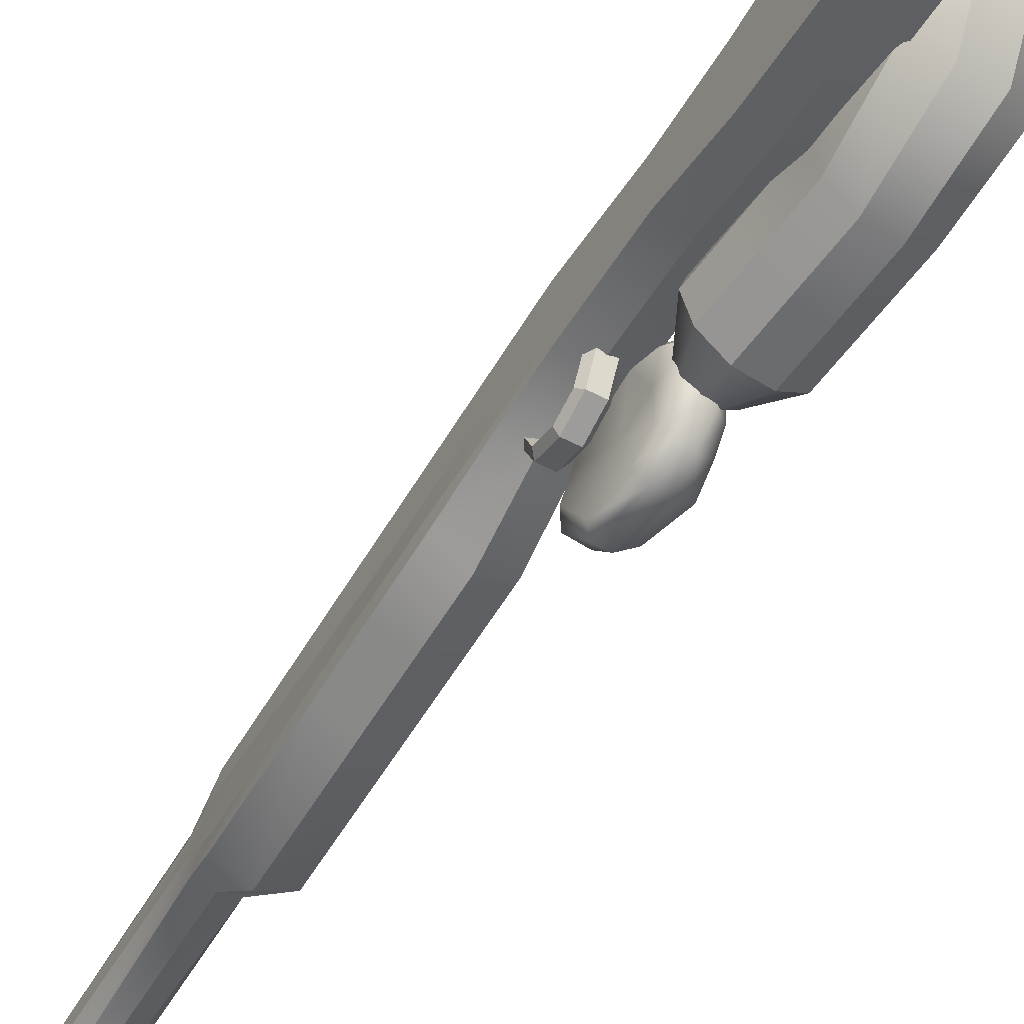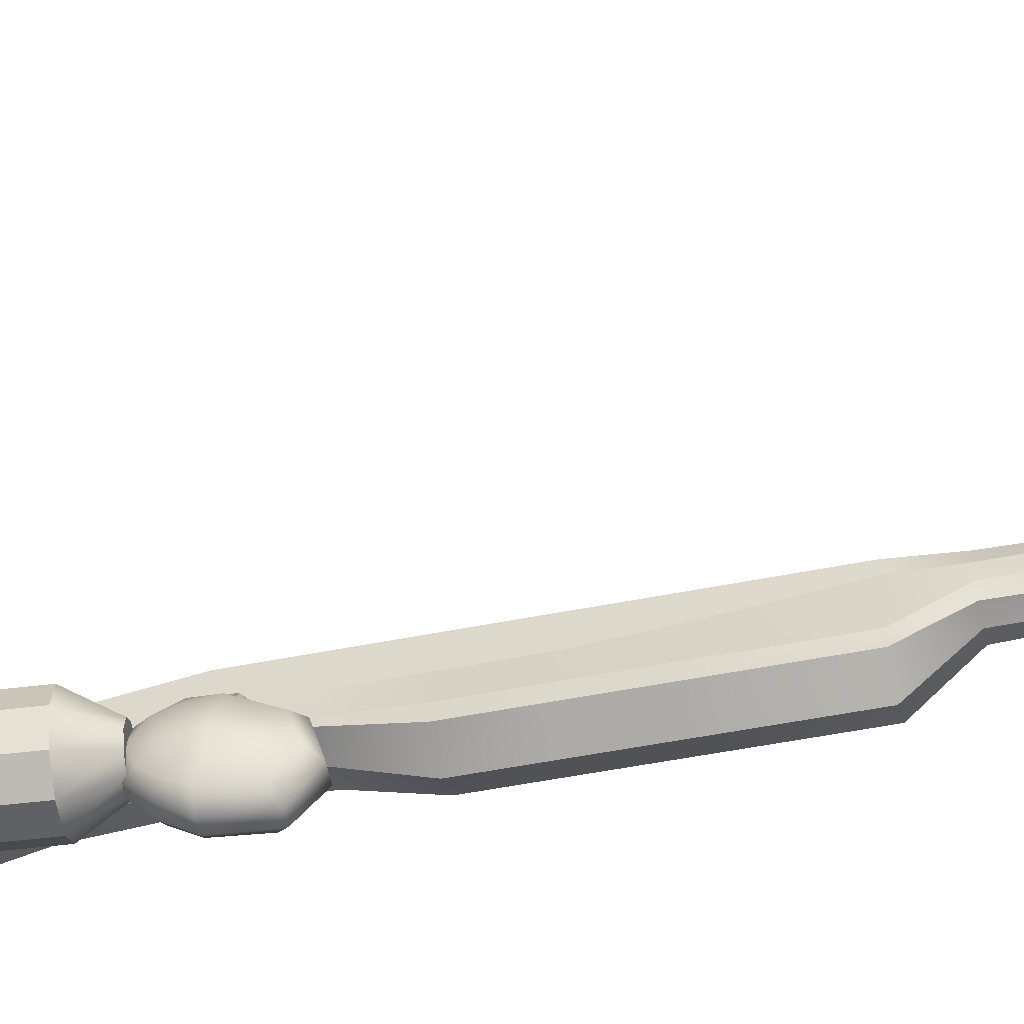
<metadata>
{"format":"obj","ext":"obj","renderer":"f3d","projection":"perspective","resolution":1024,"background":"white","views":[{"elev":-53.8,"azim":150.7,"up":"+Y"},{"elev":-49.5,"azim":-77.4,"up":"+Y"}]}
</metadata>
<code>
g default
v -0.1846 1.723 -0.7013
v -0.1846 1.762 -0.7013
v -0.1846 1.807 -0.7013
v -0.1846 1.875 -0.7013
v -0.2191 1.875 -0.7013
v -0.2536 1.875 -0.7013
v -0.2536 1.807 -0.7013
v -0.2536 1.762 -0.7013
v -0.2536 1.723 -0.7013
v -0.2191 1.723 -0.7013
v -0.1846 1.763 -0.3752
v -0.1846 1.785 -0.3752
v -0.1846 1.813 -0.3752
v -0.1846 1.862 -0.3752
v -0.2191 1.87 -0.3752
v -0.2536 1.862 -0.3752
v -0.2536 1.813 -0.3752
v -0.2536 1.785 -0.3752
v -0.2536 1.763 -0.3752
v -0.2191 1.754 -0.3752
v -0.1846 1.792 -0.2644
v -0.1846 1.818 -0.2644
v -0.1846 1.846 -0.2644
v -0.1846 1.866 -0.2644
v -0.2191 1.882 -0.2644
v -0.2536 1.866 -0.2644
v -0.2536 1.846 -0.2644
v -0.2536 1.818 -0.2644
v -0.2536 1.792 -0.2644
v -0.2191 1.784 -0.2644
v -0.1846 1.803 -0.1244
v -0.1846 1.815 -0.1244
v -0.1846 1.842 -0.1244
v -0.1846 1.888 -0.1244
v -0.2191 1.902 -0.1244
v -0.2536 1.888 -0.1244
v -0.2536 1.842 -0.1244
v -0.2536 1.815 -0.1244
v -0.2536 1.803 -0.1244
v -0.2191 1.794 -0.1244
v -0.1846 1.803 -0.03494
v -0.1846 1.815 -0.03494
v -0.1846 1.844 -0.03494
v -0.1846 1.888 -0.03494
v -0.2191 1.894 -0.03494
v -0.2536 1.888 -0.03494
v -0.2536 1.844 -0.03494
v -0.2536 1.815 -0.03494
v -0.2536 1.803 -0.03494
v -0.2191 1.794 -0.03494
v -0.179 1.782 0.05456
v -0.179 1.804 0.05456
v -0.1846 1.844 0.05456
v -0.1846 1.888 0.05456
v -0.2191 1.894 0.05456
v -0.2536 1.888 0.05456
v -0.2536 1.844 0.05456
v -0.2591 1.804 0.05456
v -0.2591 1.782 0.05456
v -0.2191 1.76 0.05456
v -0.179 1.782 0.1441
v -0.179 1.804 0.1441
v -0.1846 1.844 0.1441
v -0.1846 1.888 0.1441
v -0.2191 1.894 0.1441
v -0.2536 1.888 0.1441
v -0.2536 1.844 0.1441
v -0.2591 1.804 0.1441
v -0.2591 1.782 0.1441
v -0.2191 1.76 0.1441
v -0.179 1.782 0.2336
v -0.179 1.804 0.2336
v -0.1846 1.85 0.2336
v -0.1846 1.888 0.2336
v -0.2191 1.894 0.2336
v -0.2536 1.888 0.2336
v -0.2536 1.85 0.2336
v -0.2591 1.804 0.2336
v -0.2591 1.782 0.2336
v -0.2191 1.76 0.2336
v -0.179 1.782 0.4074
v -0.179 1.804 0.4074
v -0.1846 1.87 0.4074
v -0.1846 1.888 0.4074
v -0.2191 1.902 0.4074
v -0.2536 1.888 0.4074
v -0.2536 1.87 0.4074
v -0.2591 1.804 0.4074
v -0.2591 1.782 0.4074
v -0.2191 1.76 0.4074
v -0.2008 1.837 0.6757
v -0.1894 1.853 0.6757
v -0.1894 1.873 0.6757
v -0.2008 1.894 0.6757
v -0.2191 1.894 0.6757
v -0.2374 1.894 0.6757
v -0.2487 1.873 0.6757
v -0.2487 1.853 0.6757
v -0.2374 1.837 0.6757
v -0.2191 1.831 0.6757
v -0.2034 1.839 0.9544
v -0.1894 1.853 0.9544
v -0.1894 1.872 0.9544
v -0.2034 1.889 0.9544
v -0.2191 1.894 0.9544
v -0.2348 1.889 0.9544
v -0.2487 1.872 0.9544
v -0.2487 1.853 0.9544
v -0.2348 1.839 0.9544
v -0.2191 1.834 0.9544
v -0.1958 1.835 0.4782
v -0.1901 1.852 0.4782
v -0.1901 1.873 0.4782
v -0.1958 1.894 0.4782
v -0.2191 1.896 0.4782
v -0.2424 1.894 0.4782
v -0.248 1.873 0.4782
v -0.248 1.852 0.4782
v -0.2424 1.835 0.4782
v -0.2191 1.829 0.4782
v -0.2191 1.894 0.779
g pasted__pCylinder1 pasted__group1 group7 R
f 1 2 11
f 11 2 12
f 2 3 12
f 12 3 13
f 4 14 3
f 3 14 13
f 5 15 4
f 4 15 14
f 5 6 15
f 15 6 16
f 6 7 16
f 16 7 17
f 8 18 7
f 7 18 17
f 9 19 8
f 8 19 18
f 10 20 9
f 9 20 19
f 10 1 20
f 20 1 11
f 11 12 21
f 21 12 22
f 12 13 22
f 22 13 23
f 13 14 23
f 23 14 24
f 14 15 24
f 24 15 25
f 16 26 15
f 15 26 25
f 17 27 16
f 16 27 26
f 18 28 17
f 17 28 27
f 19 29 18
f 18 29 28
f 20 30 19
f 19 30 29
f 20 11 30
f 30 11 21
f 21 22 31
f 31 22 32
f 23 33 22
f 22 33 32
f 23 24 33
f 33 24 34
f 24 25 34
f 34 25 35
f 26 36 25
f 25 36 35
f 27 37 26
f 26 37 36
f 27 28 37
f 37 28 38
f 29 39 28
f 28 39 38
f 30 40 29
f 29 40 39
f 30 21 40
f 40 21 31
f 31 32 41
f 41 32 42
f 32 33 42
f 42 33 43
f 33 34 43
f 43 34 44
f 35 45 34
f 34 45 44
f 35 36 45
f 45 36 46
f 37 47 36
f 36 47 46
f 38 48 37
f 37 48 47
f 38 39 48
f 48 39 49
f 39 40 49
f 49 40 50
f 40 31 50
f 50 31 41
f 42 52 41
f 41 52 51
f 43 53 42
f 42 53 52
f 43 44 53
f 53 44 54
f 44 45 54
f 54 45 55
f 45 46 55
f 55 46 56
f 46 47 56
f 56 47 57
f 47 48 57
f 57 48 58
f 48 49 58
f 58 49 59
f 49 50 59
f 59 50 60
f 41 51 50
f 50 51 60
f 51 52 61
f 61 52 62
f 52 53 62
f 62 53 63
f 53 54 63
f 63 54 64
f 54 55 64
f 64 55 65
f 55 56 65
f 65 56 66
f 56 57 66
f 66 57 67
f 57 58 67
f 67 58 68
f 58 59 68
f 68 59 69
f 59 60 69
f 69 60 70
f 60 51 70
f 70 51 61
f 61 62 71
f 71 62 72
f 62 63 72
f 72 63 73
f 63 64 73
f 73 64 74
f 64 65 74
f 74 65 75
f 65 66 75
f 75 66 76
f 67 77 66
f 66 77 76
f 68 78 67
f 67 78 77
f 68 69 78
f 78 69 79
f 69 70 79
f 79 70 80
f 70 61 80
f 80 61 71
f 71 72 81
f 81 72 82
f 72 73 82
f 82 73 83
f 73 74 83
f 83 74 84
f 74 75 84
f 84 75 85
f 76 86 75
f 75 86 85
f 77 87 76
f 76 87 86
f 78 88 77
f 77 88 87
f 78 79 88
f 88 79 89
f 79 80 89
f 89 80 90
f 80 71 90
f 90 71 81
f 111 112 91
f 91 112 92
f 112 113 92
f 92 113 93
f 113 114 93
f 93 114 94
f 114 115 94
f 94 115 95
f 116 96 115
f 115 96 95
f 117 97 116
f 116 97 96
f 117 118 97
f 97 118 98
f 118 119 98
f 98 119 99
f 119 120 99
f 99 120 100
f 111 91 120
f 120 91 100
f 91 92 101
f 101 92 102
f 92 93 102
f 102 93 103
f 94 104 93
f 93 104 103
f 94 95 104
f 95 121 104
f 121 105 104
f 96 106 95
f 95 106 121
f 106 105 121
f 96 97 106
f 106 97 107
f 97 98 107
f 107 98 108
f 98 99 108
f 108 99 109
f 99 100 109
f 109 100 110
f 100 91 110
f 110 91 101
f 5 10 6
f 6 10 7
f 7 10 8
f 10 9 8
f 105 110 104
f 104 110 103
f 110 101 103
f 101 102 103
f 81 82 111
f 111 82 112
f 82 83 112
f 112 83 113
f 83 84 113
f 113 84 114
f 84 85 114
f 114 85 115
f 86 116 85
f 85 116 115
f 87 117 86
f 86 117 116
f 88 118 87
f 87 118 117
f 89 119 88
f 88 119 118
f 90 120 89
f 89 120 119
f 90 81 120
f 120 81 111
f 1 10 2
f 10 5 2
f 2 5 3
f 5 4 3
f 110 105 109
f 105 106 109
f 106 107 109
f 107 108 109
g default
v -0.2223 1.774 -0.08778
v -0.2223 1.779 -0.08822
v -0.2223 1.777 -0.1001
v -0.2223 1.781 -0.09657
v -0.2223 1.786 -0.1101
v -0.2223 1.787 -0.1031
v -0.2223 1.795 -0.1111
v -0.2223 1.796 -0.1041
v -0.2159 1.795 -0.1111
v -0.2159 1.796 -0.1041
v -0.2159 1.786 -0.1101
v -0.2159 1.787 -0.1031
v -0.2159 1.777 -0.1001
v -0.2159 1.781 -0.09657
v -0.2159 1.774 -0.08778
v -0.2159 1.779 -0.08822
g pasted__group1 group7 R pasted__pCube1
f 123 125 122
f 122 125 124
f 125 127 124
f 124 127 126
f 127 129 126
f 126 129 128
f 128 129 130
f 130 129 131
f 130 131 132
f 132 131 133
f 132 133 134
f 134 133 135
f 134 135 136
f 136 135 137
f 136 137 122
f 122 137 123
f 123 137 125
f 125 137 135
f 125 135 127
f 127 135 133
f 127 133 129
f 129 133 131
f 136 122 134
f 134 122 124
f 134 124 132
f 132 124 126
f 132 126 130
f 130 126 128
g default
v -0.2191 1.774 -0.06488
v -0.2191 1.764 -0.09027
v -0.2191 1.773 -0.1162
v -0.2191 1.794 -0.1274
v -0.2191 1.796 -0.05484
v -0.2038 1.77 -0.06035
v -0.2038 1.759 -0.09013
v -0.2038 1.769 -0.1205
v -0.2038 1.794 -0.1336
v -0.2038 1.797 -0.04858
v -0.2096 1.764 -0.05301
v -0.2096 1.75 -0.08989
v -0.2096 1.762 -0.1275
v -0.2096 1.794 -0.1438
v -0.2096 1.797 -0.03845
v -0.2285 1.764 -0.05301
v -0.2285 1.75 -0.08989
v -0.2285 1.762 -0.1275
v -0.2285 1.794 -0.1438
v -0.2285 1.797 -0.03845
v -0.2343 1.77 -0.06035
v -0.2343 1.759 -0.09013
v -0.2343 1.769 -0.1205
v -0.2343 1.794 -0.1336
v -0.2343 1.797 -0.04858
g pasted__group1 group7 R pasted__pTorus1
f 139 138 144
f 144 138 143
f 139 144 140
f 140 144 145
f 140 145 141
f 141 145 146
f 138 142 143
f 143 142 147
f 144 143 149
f 149 143 148
f 144 149 145
f 145 149 150
f 145 150 146
f 146 150 151
f 143 147 148
f 148 147 152
f 149 148 154
f 154 148 153
f 150 149 155
f 155 149 154
f 151 150 156
f 156 150 155
f 148 152 153
f 153 152 157
f 153 158 154
f 154 158 159
f 155 154 160
f 160 154 159
f 156 155 161
f 161 155 160
f 157 162 153
f 153 162 158
f 158 138 159
f 159 138 139
f 160 159 140
f 140 159 139
f 161 160 141
f 141 160 140
f 162 142 158
f 158 142 138
f 146 151 141
f 151 156 141
f 156 161 141
f 147 142 152
f 152 142 157
f 142 162 157
g default
v -0.2589 1.752 -0.1752
v -0.2743 1.74 -0.1737
v -0.2934 1.74 -0.1719
v -0.3088 1.752 -0.1707
v -0.3147 1.77 -0.1703
v -0.3088 1.788 -0.171
v -0.2934 1.799 -0.1726
v -0.2744 1.799 -0.1743
v -0.2589 1.788 -0.1756
v -0.253 1.77 -0.1759
v -0.2385 1.733 -0.2281
v -0.2693 1.71 -0.225
v -0.3075 1.71 -0.2216
v -0.3383 1.733 -0.2191
v -0.3502 1.769 -0.2184
v -0.3384 1.806 -0.2198
v -0.3076 1.828 -0.2228
v -0.2694 1.828 -0.2263
v -0.2386 1.806 -0.2288
v -0.2267 1.769 -0.2295
v -0.2444 1.733 -0.2936
v -0.2752 1.71 -0.2906
v -0.3134 1.71 -0.2872
v -0.3443 1.733 -0.2846
v -0.3561 1.769 -0.2839
v -0.3443 1.805 -0.2854
v -0.3135 1.828 -0.2884
v -0.2753 1.828 -0.2918
v -0.2445 1.805 -0.2944
v -0.2326 1.769 -0.2951
v -0.2517 1.732 -0.3747
v -0.2825 1.71 -0.3717
v -0.3207 1.71 -0.3683
v -0.3516 1.732 -0.3657
v -0.3634 1.769 -0.365
v -0.3516 1.805 -0.3665
v -0.3208 1.828 -0.3695
v -0.2827 1.828 -0.3729
v -0.2518 1.805 -0.3755
v -0.24 1.769 -0.3762
v -0.2469 1.75 -0.4831
v -0.2817 1.73 -0.4981
v -0.3247 1.73 -0.4981
v -0.3595 1.75 -0.4831
v -0.3728 1.783 -0.4588
v -0.3595 1.816 -0.4345
v -0.3247 1.837 -0.4195
v -0.2817 1.837 -0.4195
v -0.2469 1.816 -0.4345
v -0.2336 1.783 -0.4588
v -0.2469 1.85 -0.5438
v -0.2817 1.85 -0.5691
v -0.3247 1.85 -0.5691
v -0.3595 1.85 -0.5438
v -0.3728 1.85 -0.5029
v -0.3595 1.85 -0.462
v -0.3247 1.85 -0.4367
v -0.2817 1.85 -0.4367
v -0.2469 1.85 -0.462
v -0.2336 1.85 -0.5029
v -0.2431 1.911 -0.5565
v -0.2779 1.911 -0.5818
v -0.3209 1.911 -0.5818
v -0.3557 1.911 -0.5565
v -0.369 1.911 -0.5156
v -0.3557 1.911 -0.4747
v -0.3209 1.911 -0.4495
v -0.2779 1.911 -0.4495
v -0.2431 1.911 -0.4747
v -0.2298 1.911 -0.5156
v -0.2365 1.962 -0.5529
v -0.2713 1.962 -0.5782
v -0.3143 1.962 -0.5782
v -0.3491 1.962 -0.5529
v -0.3624 1.962 -0.512
v -0.3491 1.962 -0.4711
v -0.3143 1.962 -0.4458
v -0.2713 1.962 -0.4458
v -0.2365 1.962 -0.4711
v -0.2232 1.962 -0.512
v -0.2071 1.977 -0.5743
v -0.2601 1.977 -0.6127
v -0.3255 1.977 -0.6127
v -0.3785 1.977 -0.5743
v -0.3987 1.977 -0.512
v -0.3785 1.977 -0.4498
v -0.3255 1.977 -0.4113
v -0.2601 1.977 -0.4113
v -0.2071 1.977 -0.4498
v -0.1869 1.977 -0.512
v -0.2019 2.017 -0.578
v -0.2581 2.017 -0.6188
v -0.3275 2.017 -0.6188
v -0.3836 2.017 -0.578
v -0.4051 2.017 -0.512
v -0.3836 2.017 -0.446
v -0.3275 2.017 -0.4052
v -0.2581 2.017 -0.4052
v -0.2019 2.017 -0.446
v -0.1805 2.017 -0.512
v -0.2057 2.111 -0.5753
v -0.2595 2.111 -0.6144
v -0.326 2.111 -0.6144
v -0.3799 2.111 -0.5753
v -0.4004 2.111 -0.512
v -0.3799 2.111 -0.4487
v -0.326 2.111 -0.4096
v -0.2595 2.111 -0.4096
v -0.2057 2.111 -0.4487
v -0.1851 2.111 -0.512
v -0.2233 2.213 -0.5625
v -0.2662 2.213 -0.5937
v -0.3193 2.213 -0.5937
v -0.3623 2.213 -0.5625
v -0.3787 2.213 -0.512
v -0.3623 2.213 -0.4615
v -0.3193 2.213 -0.4303
v -0.2662 2.213 -0.4303
v -0.2233 2.213 -0.4615
v -0.2069 2.213 -0.512
v -0.2615 2.252 -0.5348
v -0.2808 2.252 -0.5488
v -0.3047 2.252 -0.5488
v -0.3241 2.252 -0.5348
v -0.3315 2.252 -0.512
v -0.3241 2.252 -0.4893
v -0.3047 2.252 -0.4752
v -0.2808 2.252 -0.4752
v -0.2615 2.252 -0.4893
v -0.2541 2.252 -0.512
g R pCylinder4 group5 R
f 164 174 163
f 163 174 173
f 164 165 174
f 174 165 175
f 165 166 175
f 175 166 176
f 166 167 176
f 176 167 177
f 167 168 177
f 177 168 178
f 168 169 178
f 178 169 179
f 169 170 179
f 179 170 180
f 171 181 170
f 170 181 180
f 172 182 171
f 171 182 181
f 163 173 172
f 172 173 182
f 174 184 173
f 173 184 183
f 174 175 184
f 184 175 185
f 175 176 185
f 185 176 186
f 176 177 186
f 186 177 187
f 177 178 187
f 187 178 188
f 178 179 188
f 188 179 189
f 179 180 189
f 189 180 190
f 181 191 180
f 180 191 190
f 182 192 181
f 181 192 191
f 173 183 182
f 182 183 192
f 184 194 183
f 183 194 193
f 184 185 194
f 194 185 195
f 185 186 195
f 195 186 196
f 186 187 196
f 196 187 197
f 187 188 197
f 197 188 198
f 188 189 198
f 198 189 199
f 189 190 199
f 199 190 200
f 191 201 190
f 190 201 200
f 192 202 191
f 191 202 201
f 183 193 192
f 192 193 202
f 193 194 203
f 203 194 204
f 195 205 194
f 194 205 204
f 196 206 195
f 195 206 205
f 197 207 196
f 196 207 206
f 198 208 197
f 197 208 207
f 199 209 198
f 198 209 208
f 199 200 209
f 209 200 210
f 200 201 210
f 210 201 211
f 201 202 211
f 211 202 212
f 202 193 212
f 212 193 203
f 203 204 213
f 213 204 214
f 204 205 214
f 214 205 215
f 206 216 205
f 205 216 215
f 207 217 206
f 206 217 216
f 208 218 207
f 207 218 217
f 209 219 208
f 208 219 218
f 209 210 219
f 219 210 220
f 210 211 220
f 220 211 221
f 211 212 221
f 221 212 222
f 212 203 222
f 222 203 213
f 213 214 223
f 223 214 224
f 215 225 214
f 214 225 224
f 216 226 215
f 215 226 225
f 217 227 216
f 216 227 226
f 218 228 217
f 217 228 227
f 219 229 218
f 218 229 228
f 219 220 229
f 229 220 230
f 220 221 230
f 230 221 231
f 221 222 231
f 231 222 232
f 222 213 232
f 232 213 223
f 224 234 223
f 223 234 233
f 225 235 224
f 224 235 234
f 226 236 225
f 225 236 235
f 226 227 236
f 236 227 237
f 227 228 237
f 237 228 238
f 228 229 238
f 238 229 239
f 229 230 239
f 239 230 240
f 230 231 240
f 240 231 241
f 232 242 231
f 231 242 241
f 223 233 232
f 232 233 242
f 233 234 243
f 243 234 244
f 234 235 244
f 244 235 245
f 235 236 245
f 245 236 246
f 236 237 246
f 246 237 247
f 237 238 247
f 247 238 248
f 238 239 248
f 248 239 249
f 239 240 249
f 249 240 250
f 240 241 250
f 250 241 251
f 241 242 251
f 251 242 252
f 242 233 252
f 252 233 243
f 243 244 253
f 253 244 254
f 244 245 254
f 254 245 255
f 245 246 255
f 255 246 256
f 246 247 256
f 256 247 257
f 247 248 257
f 257 248 258
f 248 249 258
f 258 249 259
f 249 250 259
f 259 250 260
f 250 251 260
f 260 251 261
f 251 252 261
f 261 252 262
f 252 243 262
f 262 243 253
f 253 254 263
f 263 254 264
f 254 255 264
f 264 255 265
f 255 256 265
f 265 256 266
f 256 257 266
f 266 257 267
f 257 258 267
f 267 258 268
f 258 259 268
f 268 259 269
f 259 260 269
f 269 260 270
f 260 261 270
f 270 261 271
f 261 262 271
f 271 262 272
f 262 253 272
f 272 253 263
f 263 264 273
f 273 264 274
f 264 265 274
f 274 265 275
f 265 266 275
f 275 266 276
f 266 267 276
f 276 267 277
f 267 268 277
f 277 268 278
f 268 269 278
f 278 269 279
f 269 270 279
f 279 270 280
f 270 271 280
f 280 271 281
f 271 272 281
f 281 272 282
f 272 263 282
f 282 263 273
f 273 274 283
f 283 274 284
f 274 275 284
f 284 275 285
f 275 276 285
f 285 276 286
f 276 277 286
f 286 277 287
f 277 278 287
f 287 278 288
f 278 279 288
f 288 279 289
f 279 280 289
f 289 280 290
f 280 281 290
f 290 281 291
f 281 282 291
f 291 282 292
f 282 273 292
f 292 273 283
f 164 163 165
f 163 172 165
f 172 171 165
f 171 170 165
f 170 169 165
f 169 168 165
f 168 167 165
f 167 166 165
f 284 285 283
f 285 286 283
f 286 287 283
f 287 288 283
f 288 289 283
f 289 290 283
f 290 291 283
f 291 292 283
g default
v -0.2556 1.742 -0.171
v -0.2448 1.703 -0.06494
v -0.3035 1.738 -0.1631
v -0.2925 1.707 -0.06134
v -0.3052 1.789 -0.1535
v -0.295 1.782 -0.04725
v -0.2499 1.795 -0.1676
v -0.2431 1.783 -0.0521
v -0.2496 1.705 -0.1206
v -0.3055 1.703 -0.1151
v -0.3061 1.8 -0.09578
v -0.2427 1.812 -0.1024
v -0.289 1.735 -0.1757
v -0.2738 1.697 -0.05298
v -0.3003 1.767 -0.1733
v -0.3 1.741 -0.03534
v -0.2837 1.803 -0.1738
v -0.2769 1.79 -0.03545
v -0.2543 1.766 -0.1827
v -0.2373 1.744 -0.04115
v -0.2827 1.693 -0.1191
v -0.3177 1.753 -0.1046
v -0.2781 1.823 -0.09576
v -0.2501 1.753 -0.1049
v -0.2758 1.739 -0.02087
v -0.2848 1.772 -0.1883
v -0.25 1.829 -0.1338
v -0.2427 1.837 -0.09684
v -0.2689 1.836 -0.1338
v -0.266 1.843 -0.09917
v -0.2499 1.811 -0.1513
v -0.2755 1.823 -0.1543
v -0.2725 1.835 -0.09356
v -0.2433 1.828 -0.0961
v -0.2515 1.723 -0.1505
v -0.2511 1.765 -0.1501
v -0.2425 1.8 -0.1364
v -0.2414 1.818 -0.1258
v -0.2438 1.834 -0.1179
v -0.2655 1.841 -0.1159
v -0.2778 1.831 -0.1245
v -0.2877 1.822 -0.1323
v -0.3069 1.796 -0.1269
v -0.3084 1.76 -0.1414
v -0.3046 1.72 -0.1434
v -0.2863 1.711 -0.15
v -0.2721 1.739 -0.1799
v -0.2684 1.714 -0.155
v -0.2649 1.692 -0.1195
v -0.2549 1.697 -0.05335
v -0.249 1.74 -0.0228
v -0.258 1.791 -0.03562
v -0.258 1.819 -0.09096
v -0.2559 1.835 -0.08319
v -0.2534 1.847 -0.0938
v -0.2537 1.842 -0.1154
v -0.2581 1.836 -0.1366
v -0.2608 1.819 -0.1587
v -0.2637 1.802 -0.1761
v -0.269 1.776 -0.1934
g R group5 R pasted__pCube3
f 342 306 341
f 341 306 313
f 306 296 313
f 313 296 302
f 337 338 302
f 302 338 313
f 340 341 338
f 338 341 313
f 302 296 314
f 314 296 308
f 308 298 314
f 314 298 303
f 303 335 314
f 314 335 336
f 336 337 314
f 314 337 302
f 303 298 315
f 315 298 310
f 344 345 310
f 310 345 315
f 347 348 322
f 322 348 332
f 335 303 334
f 334 303 315
f 304 300 316
f 316 300 312
f 312 294 316
f 316 294 301
f 301 327 316
f 316 327 328
f 328 329 316
f 316 329 304
f 343 344 317
f 317 344 310
f 310 298 317
f 317 298 308
f 308 296 317
f 317 296 306
f 306 342 317
f 317 342 343
f 352 339 318
f 318 339 305
f 295 307 305
f 305 307 318
f 297 309 307
f 307 309 318
f 351 352 309
f 309 352 318
f 330 331 326
f 326 331 320
f 350 324 349
f 349 324 321
f 333 325 332
f 332 325 322
f 325 346 322
f 322 346 347
f 351 309 350
f 350 309 324
f 334 315 333
f 333 315 325
f 315 345 325
f 325 345 346
f 329 330 304
f 304 330 326
f 327 293 328
f 328 293 311
f 311 299 328
f 328 299 329
f 330 329 323
f 323 329 299
f 331 330 319
f 319 330 323
f 348 349 332
f 332 349 321
f 324 333 321
f 321 333 332
f 309 334 324
f 324 334 333
f 309 297 334
f 334 297 335
f 335 297 336
f 336 297 307
f 307 295 336
f 336 295 337
f 337 295 338
f 338 295 305
f 339 340 305
f 305 340 338
f 339 293 340
f 340 293 327
f 341 340 301
f 301 340 327
f 301 294 341
f 341 294 342
f 343 342 312
f 312 342 294
f 300 344 312
f 312 344 343
f 344 300 345
f 345 300 304
f 346 345 326
f 326 345 304
f 347 346 320
f 320 346 326
f 331 348 320
f 320 348 347
f 349 348 319
f 319 348 331
f 323 350 319
f 319 350 349
f 351 350 299
f 299 350 323
f 351 299 352
f 352 299 311
f 293 339 311
f 311 339 352

</code>
